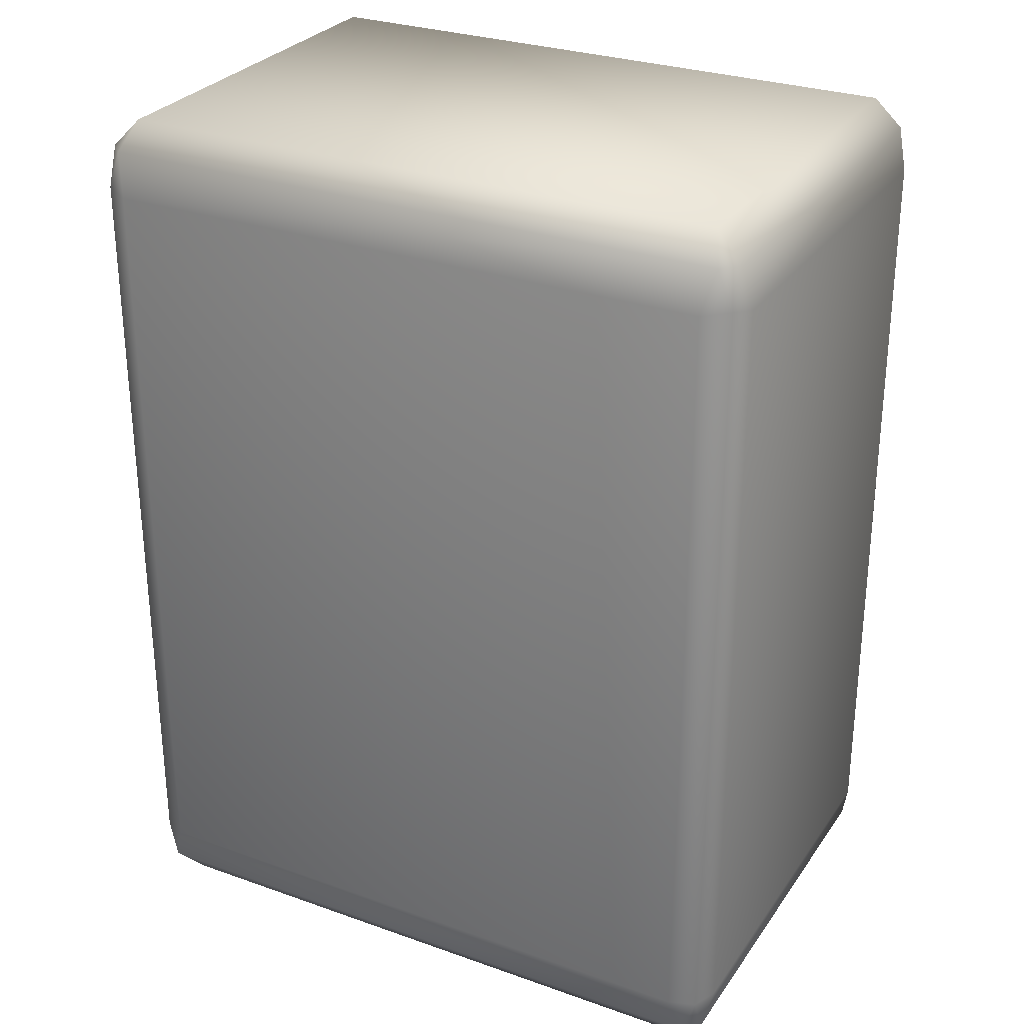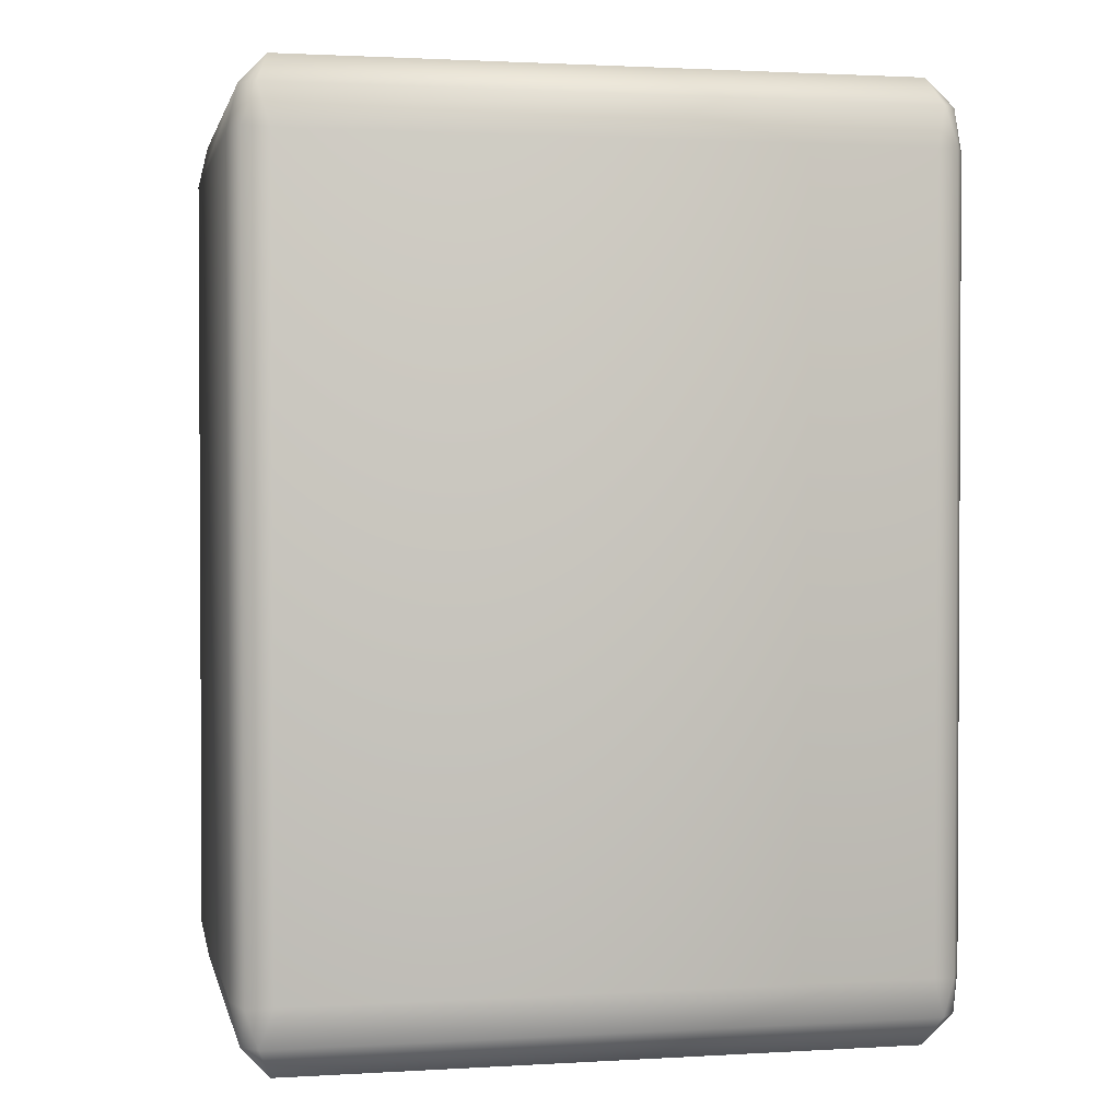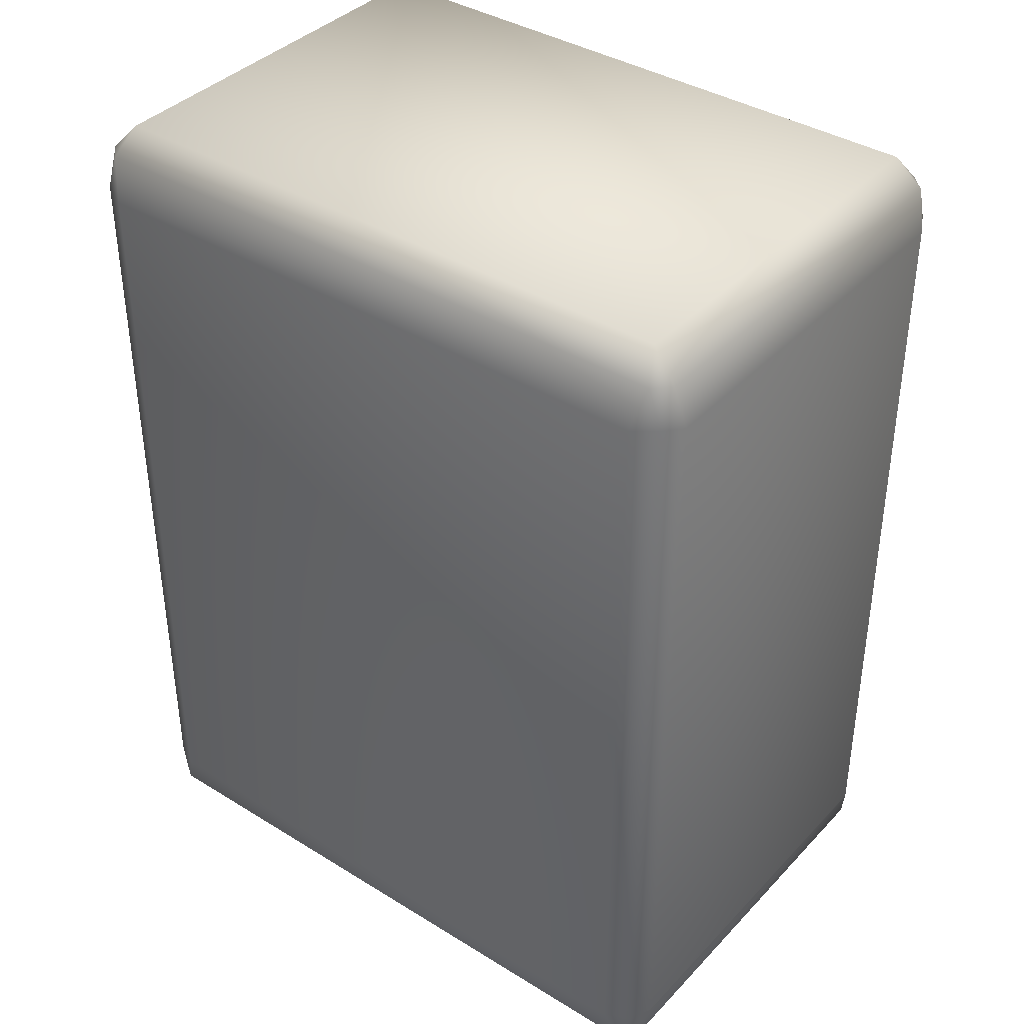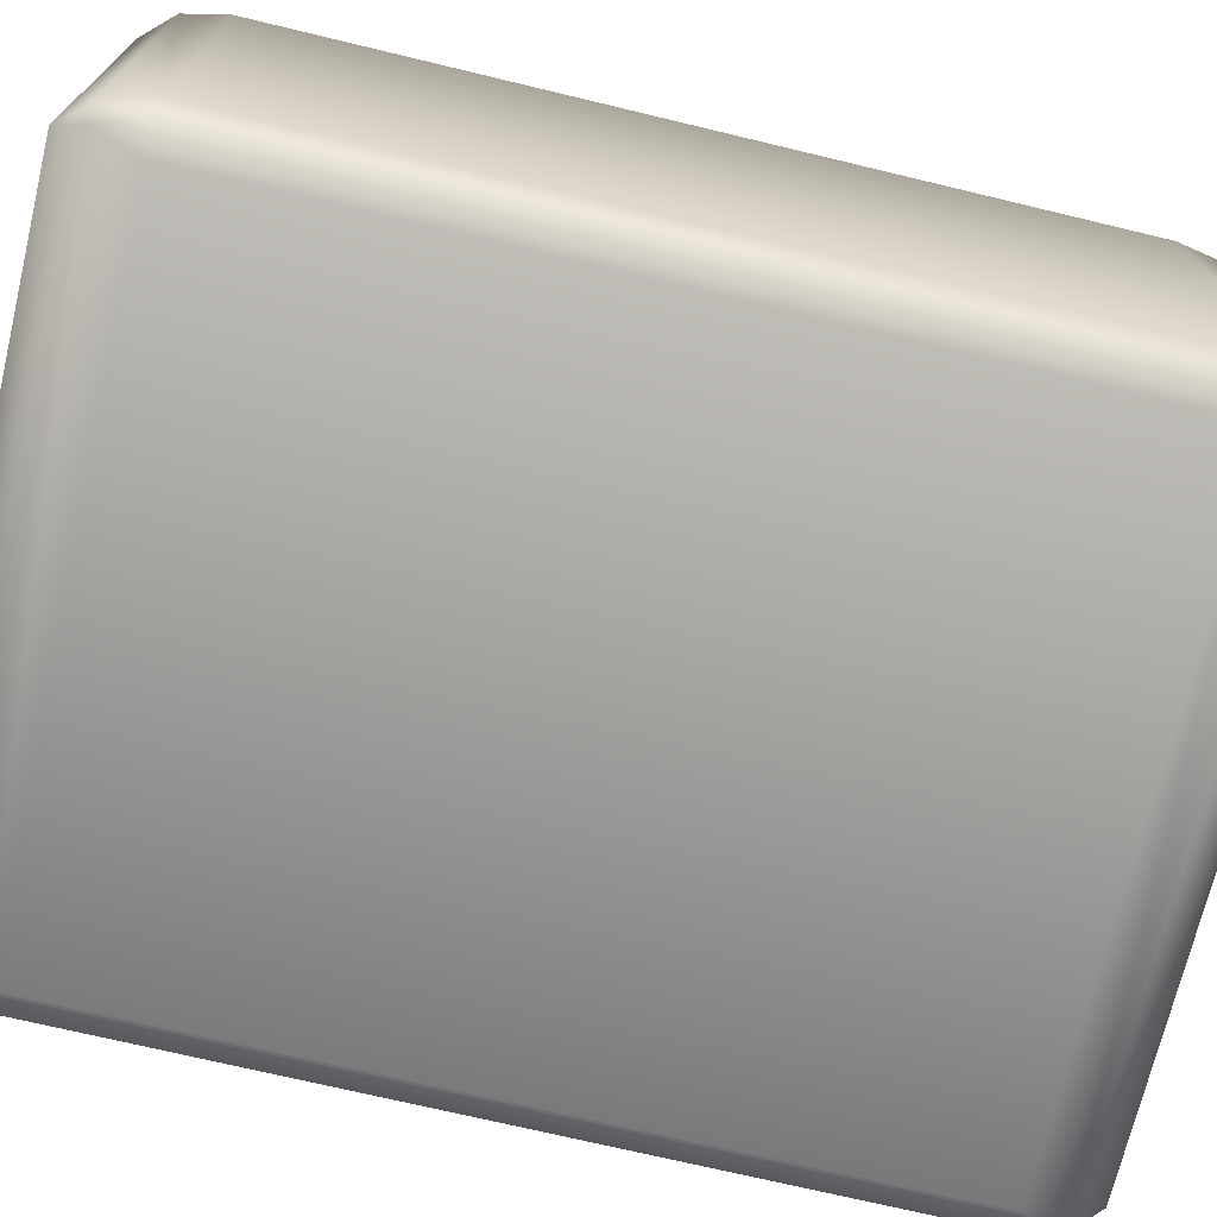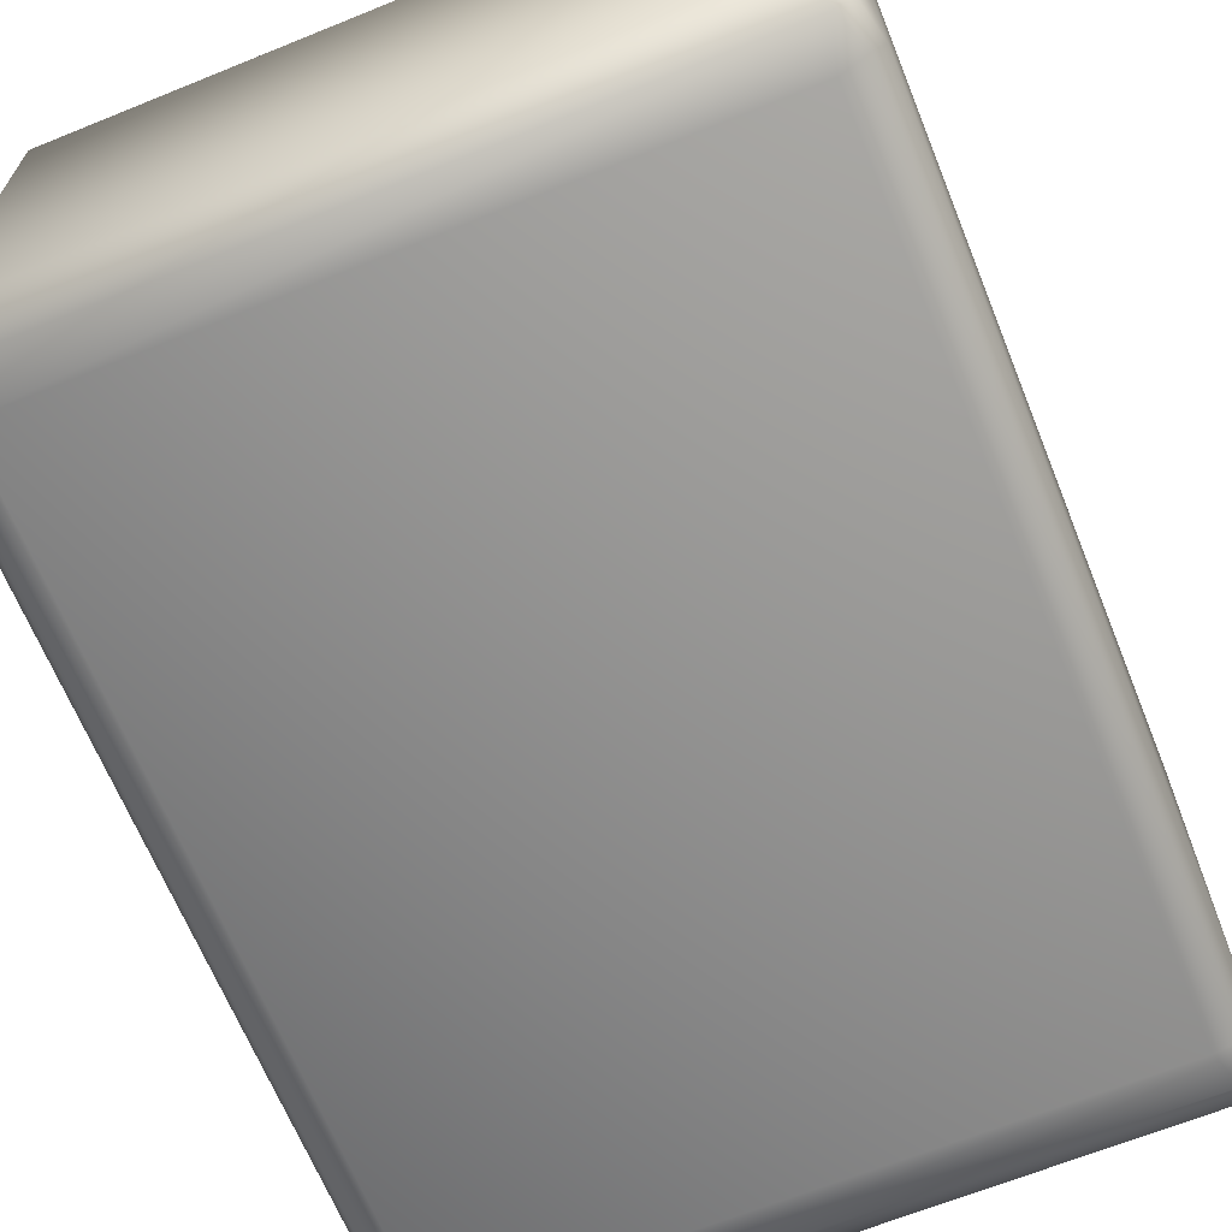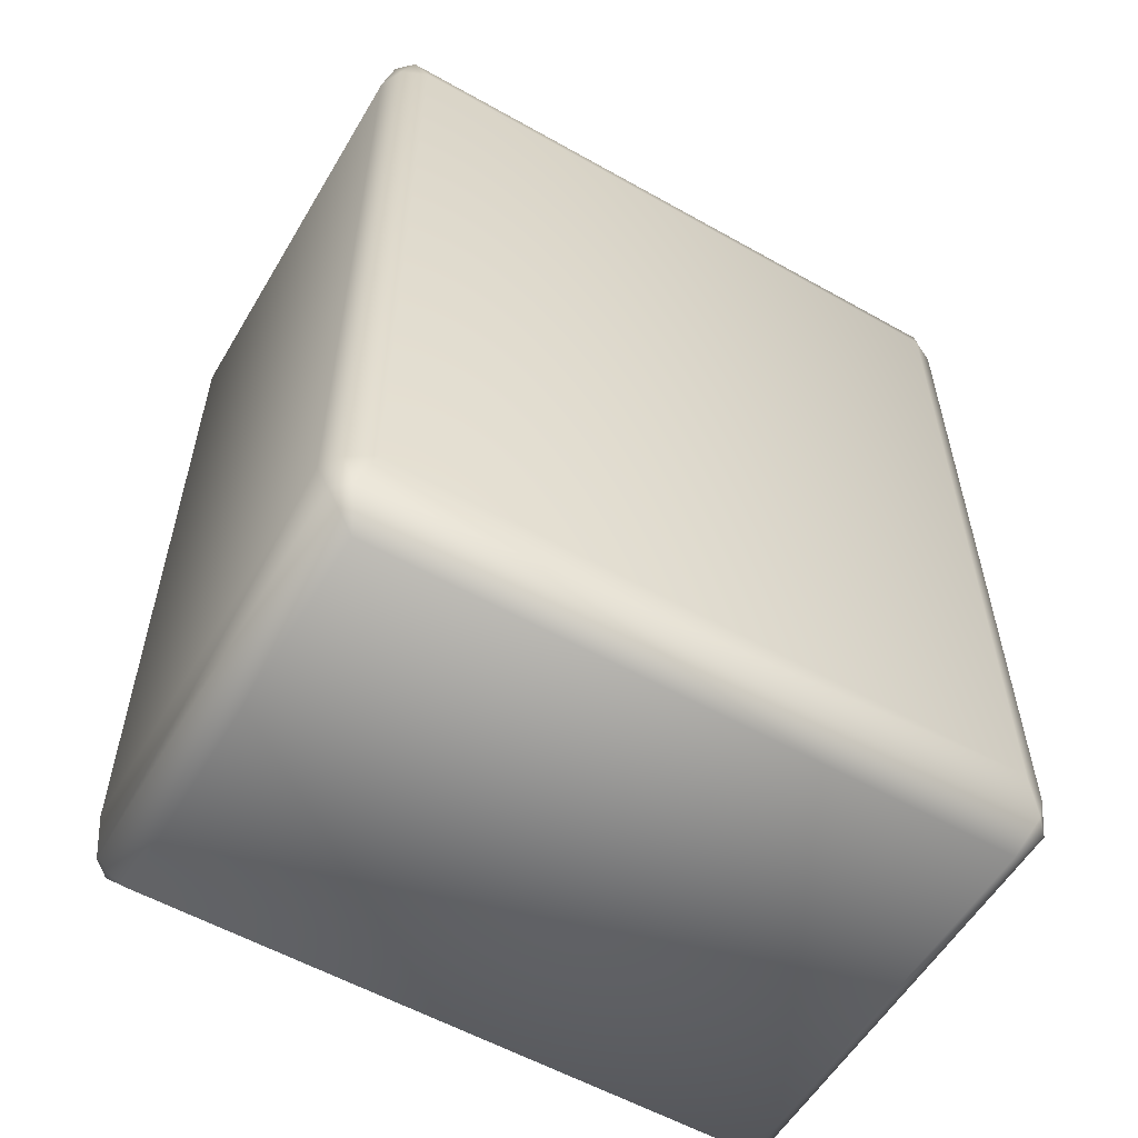
<metadata>
{"format":"obj","ext":"obj","renderer":"f3d","projection":"perspective","resolution":1024,"background":"white","views":[{"elev":28.8,"azim":-152.1,"up":"+Z"},{"elev":1.7,"azim":-12.0,"up":"+Z"},{"elev":38.6,"azim":-142.1,"up":"+Z"},{"elev":-71.5,"azim":76.5,"up":"+Y"},{"elev":-66.3,"azim":-157.9,"up":"+Y"},{"elev":-56.7,"azim":149.5,"up":"+Z"}]}
</metadata>
<code>
g mjpai42
v 0.01517 0.009892 -0.02252
v -0.01517 0.009892 -0.02252
v -0.01517 -0.009891 -0.02252
v 0.01517 -0.009891 -0.02252
v -0.01656 -0.01041 -0.02098
v -0.01656 0.01041 -0.02098
v -0.0158 0.01118 -0.02098
v -0.01639 0.01095 -0.01923
v 0.0158 0.01118 -0.02098
v 0.01656 0.01041 -0.02098
v 0.0164 0.01095 -0.01923
v 0.01656 -0.01041 -0.02098
v 0.0158 -0.01118 -0.02098
v 0.0164 -0.01095 -0.01923
v -0.0158 -0.01118 -0.02098
v -0.01639 -0.01095 -0.01923
v -0.01697 -0.009891 -0.01905
v -0.01517 -0.01158 -0.01905
v 0.01517 -0.01158 -0.01905
v 0.01697 -0.009891 -0.01905
v -0.01517 0.01158 -0.01905
v -0.01697 0.009892 -0.01905
v -0.01697 -0.009891 0.01905
v -0.01697 0.009892 0.01905
v 0.01697 0.009892 -0.01905
v 0.01697 0.009892 0.01905
v 0.01697 -0.009891 0.01905
v 0.01517 -0.01158 -0.01905
v -0.01517 -0.01158 -0.01905
v 0.01647 0.01021 0.02112
v 0.0164 0.01095 0.01923
v 0.01572 0.01096 0.02112
v 0.01517 0.009892 0.02252
v 0.01647 -0.01021 0.02112
v 0.01517 -0.009891 0.02252
v -0.01517 -0.009891 0.02252
v -0.01517 0.009892 0.02252
v -0.01572 -0.01096 0.02112
v 0.01572 -0.01096 0.02112
v 0.0164 -0.01095 0.01923
v -0.01572 0.01096 0.02112
v -0.01647 0.01021 0.02112
v -0.01639 0.01095 0.01923
v -0.01647 -0.01021 0.02112
v -0.01639 -0.01095 0.01923
v -0.01697 -0.009891 0.01905
v -0.01517 -0.01158 0.01905
v 0.01517 -0.01158 0.01905
v -0.01517 0.01158 0.01905
v -0.01697 0.009892 0.01905
v 0.01517 -0.01158 0.01905
v 0.01517 0.01158 0.01905
v 0.01517 -0.01158 0.01905
v 0.01517 -0.01158 -0.01905
v 0.01517 0.01158 0.01905
v 0.01517 0.01158 0.01905
v 0.01517 0.01158 -0.01905
v 0.01517 0.01158 -0.01905
v 0.01517 0.01158 -0.01905
v -0.01517 0.01158 -0.01905
v 0.01517 -0.01158 0.01905
v 0.01517 -0.01158 -0.01905
v -0.01517 -0.01158 -0.01905
v -0.01517 -0.01158 0.01905
v -0.01517 0.01158 0.01905
v -0.01517 0.01158 -0.01905
v 0.01517 0.01158 -0.01905
v 0.01517 0.01158 0.01905
v -0.01517 -0.01158 -0.01905
v -0.01639 -0.01095 0.01923
v -0.01517 -0.01158 0.01905
v -0.01517 0.01158 0.01905
v -0.01639 0.01095 0.01923
v -0.01517 0.01158 -0.01905
g mjpai42_0
f 3 2 1
f 4 3 1
f 3 5 2
f 5 6 2
f 2 7 1
f 2 6 7
f 7 6 8
f 7 9 1
f 1 10 4
f 1 9 10
f 11 10 9
f 10 12 4
f 4 13 3
f 4 12 13
f 14 13 12
f 13 15 3
f 3 15 5
f 5 15 16
f 17 5 16
f 5 17 6
f 18 16 15
f 19 13 14
f 20 14 12
f 21 7 8
f 22 8 6
f 22 17 23
f 23 17 16
f 24 22 23
f 25 10 11
f 25 20 12
f 10 25 12
f 20 25 26
f 25 11 26
f 27 20 26
f 17 22 6
f 13 28 15
f 28 29 15
f 27 26 30
f 26 31 30
f 30 31 32
f 11 31 26
f 33 30 32
f 34 30 33
f 34 27 30
f 35 34 33
f 36 35 33
f 37 36 33
f 33 32 37
f 36 38 35
f 38 39 35
f 35 39 34
f 39 40 34
f 32 41 37
f 37 42 36
f 37 41 42
f 41 43 42
f 42 44 36
f 36 44 38
f 44 45 38
f 46 45 44
f 47 38 45
f 38 47 39
f 48 40 39
f 27 34 40
f 49 43 41
f 50 42 43
f 50 46 44
f 42 50 44
f 47 51 39
f 52 49 41
f 32 52 41
f 20 27 40
f 14 20 40
f 14 40 53
f 54 14 53
f 55 32 31
f 57 56 31
f 11 57 31
f 58 11 9
f 60 59 9
f 7 60 9
f 63 62 61
f 64 63 61
f 67 66 65
f 68 67 65
f 70 16 69
f 71 70 69
f 70 23 16
f 8 73 72
f 74 8 72
f 8 22 73
f 22 24 73

</code>
